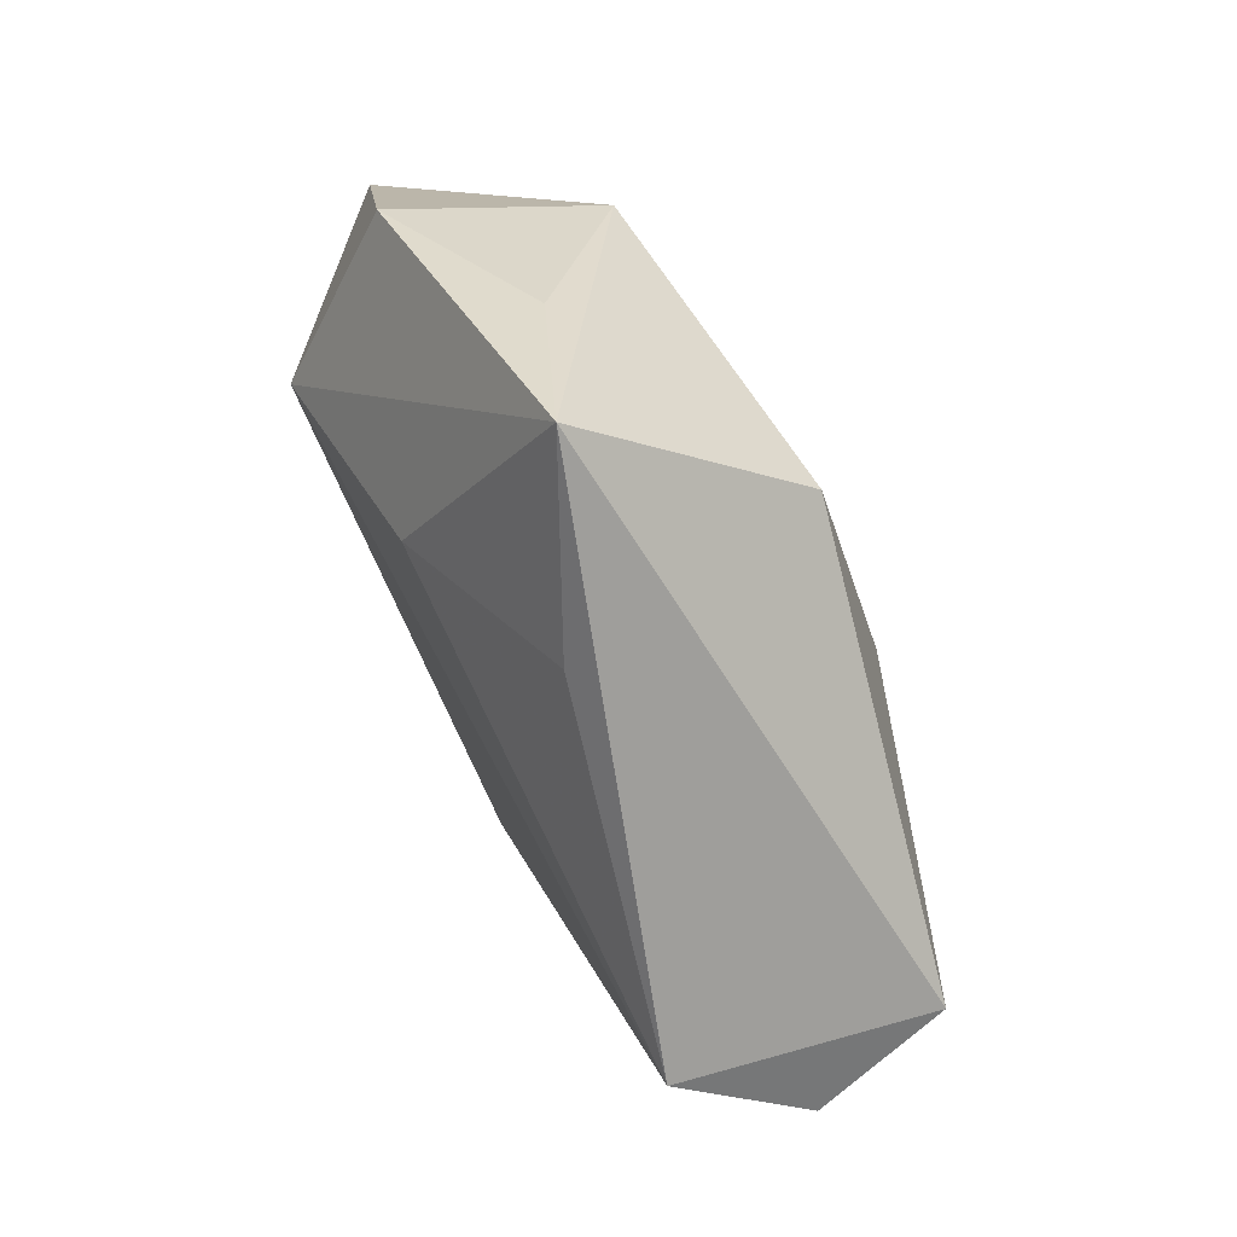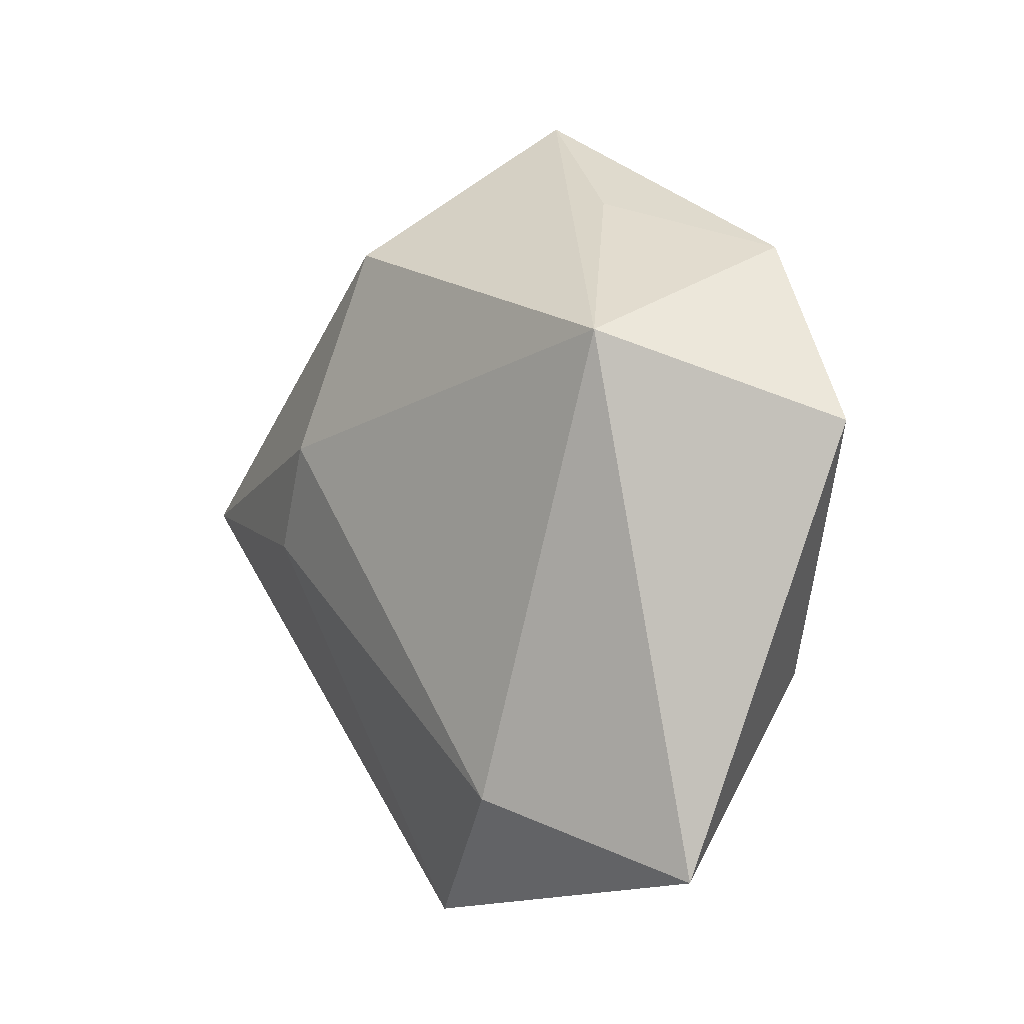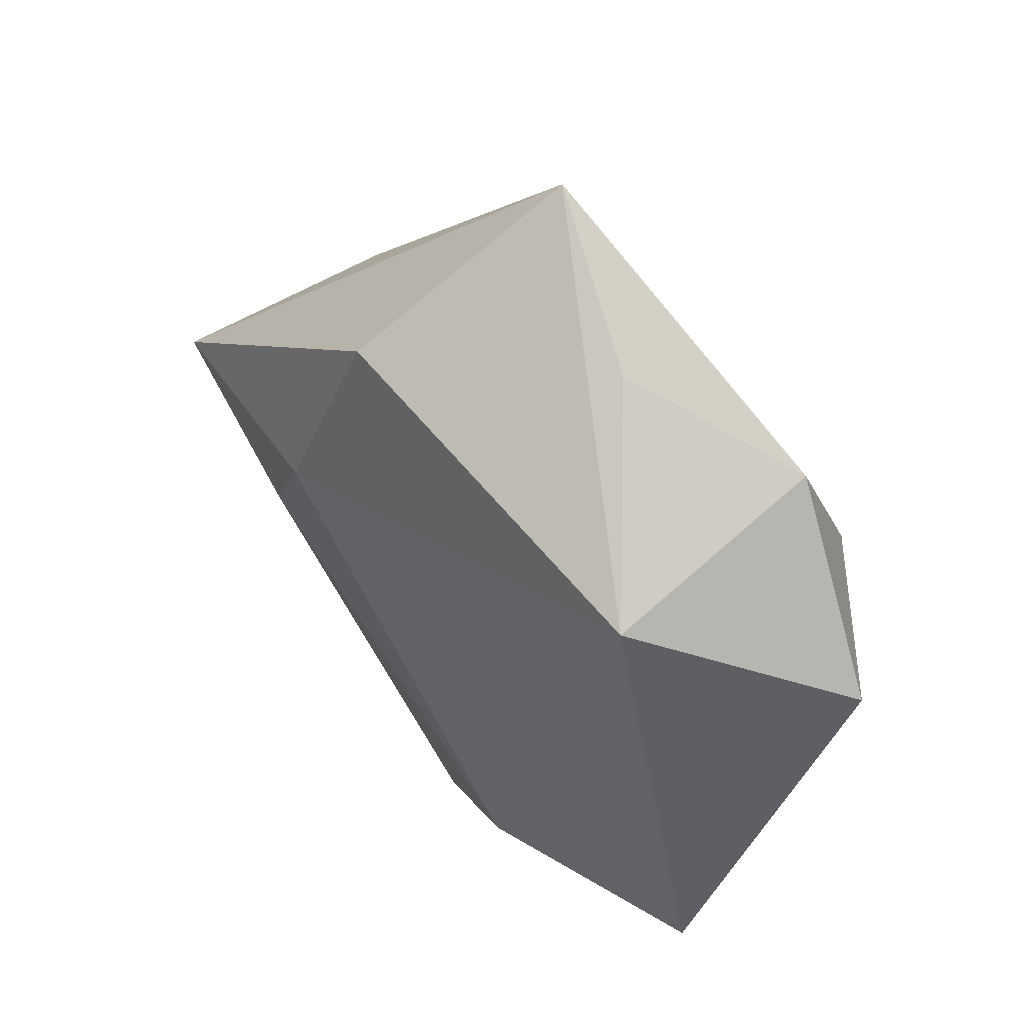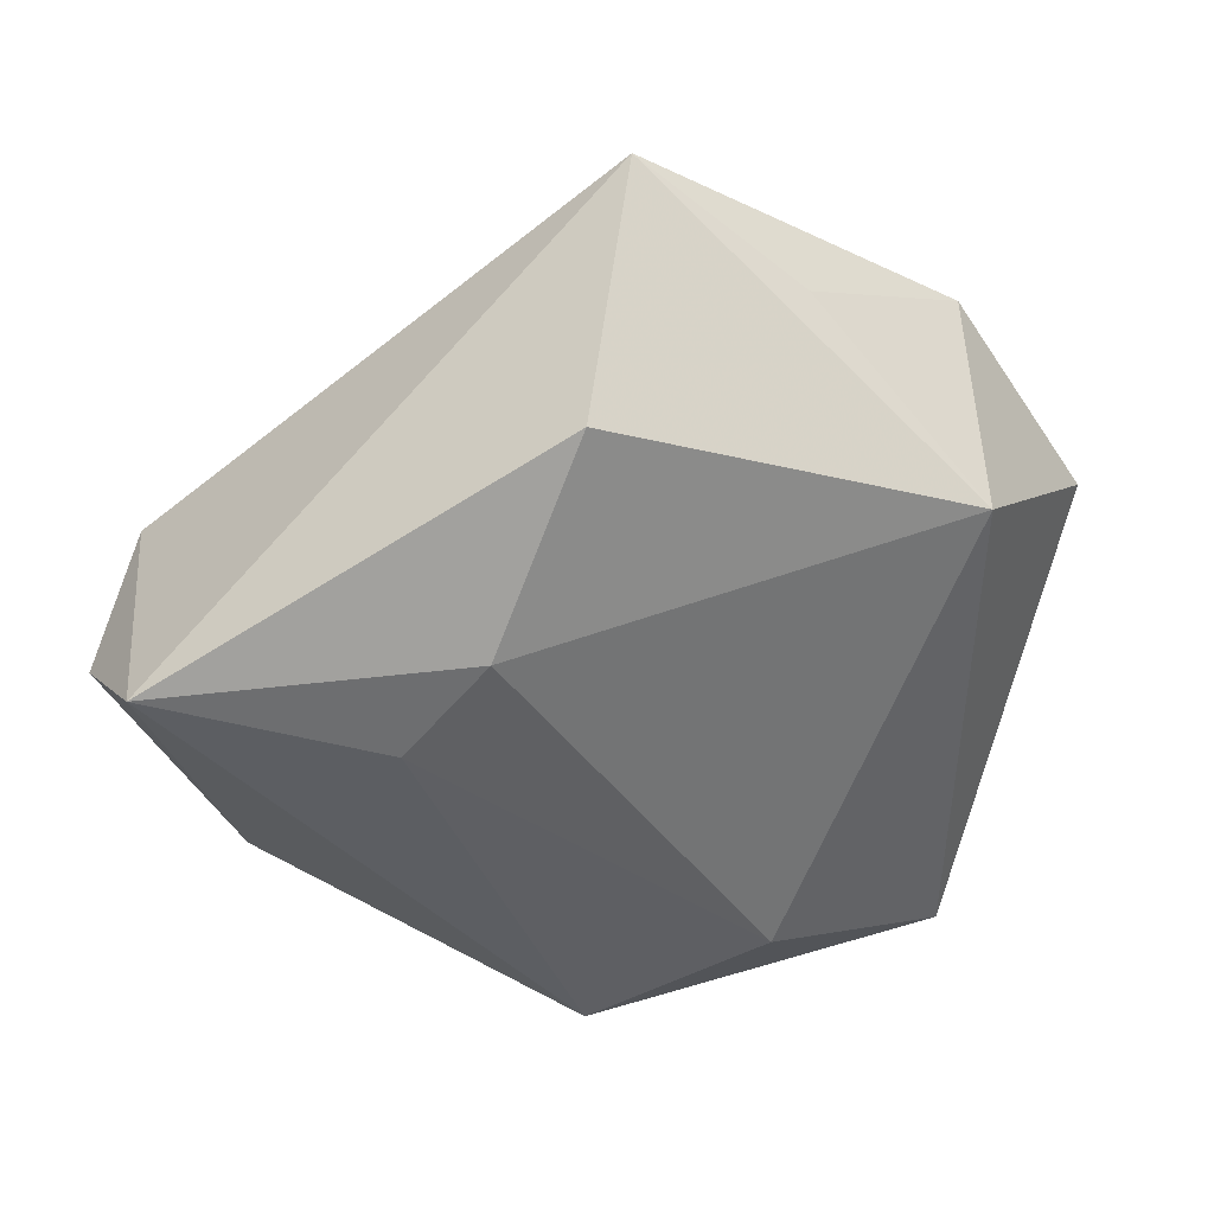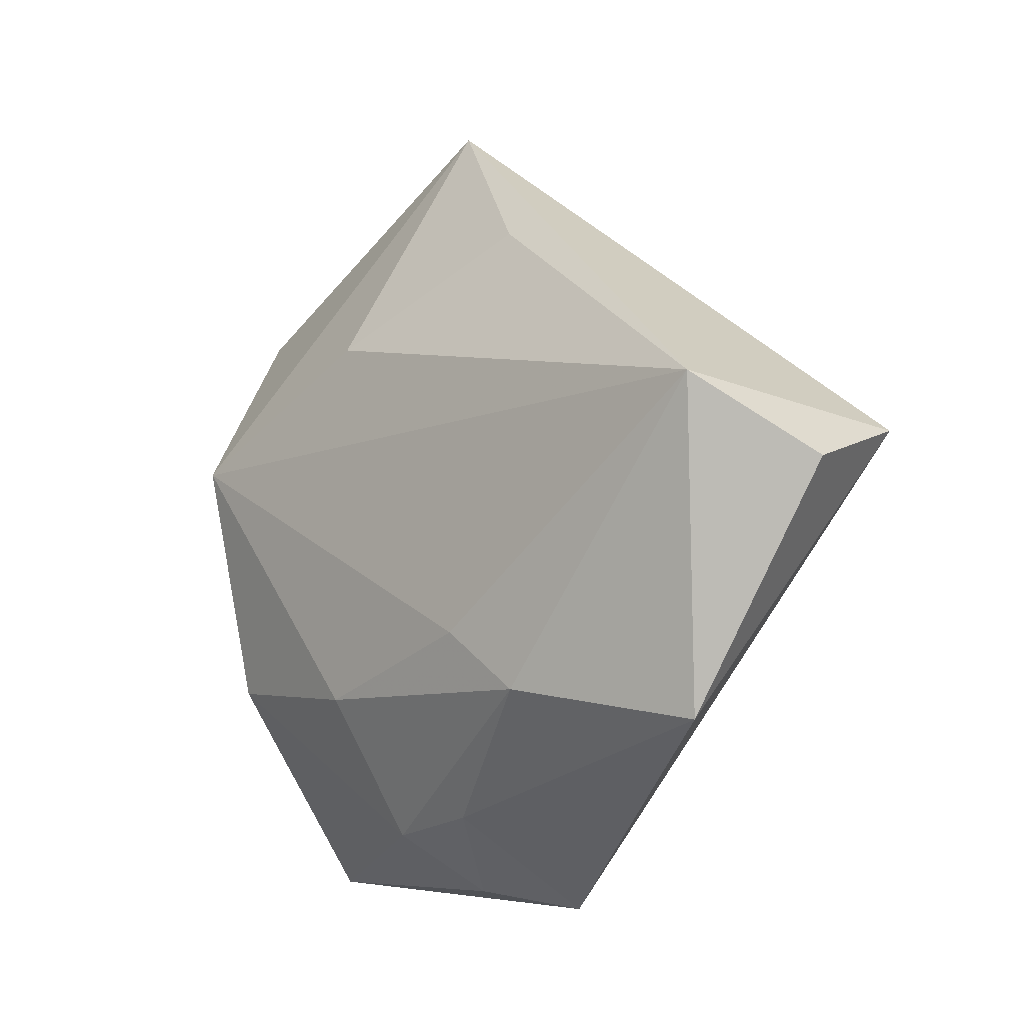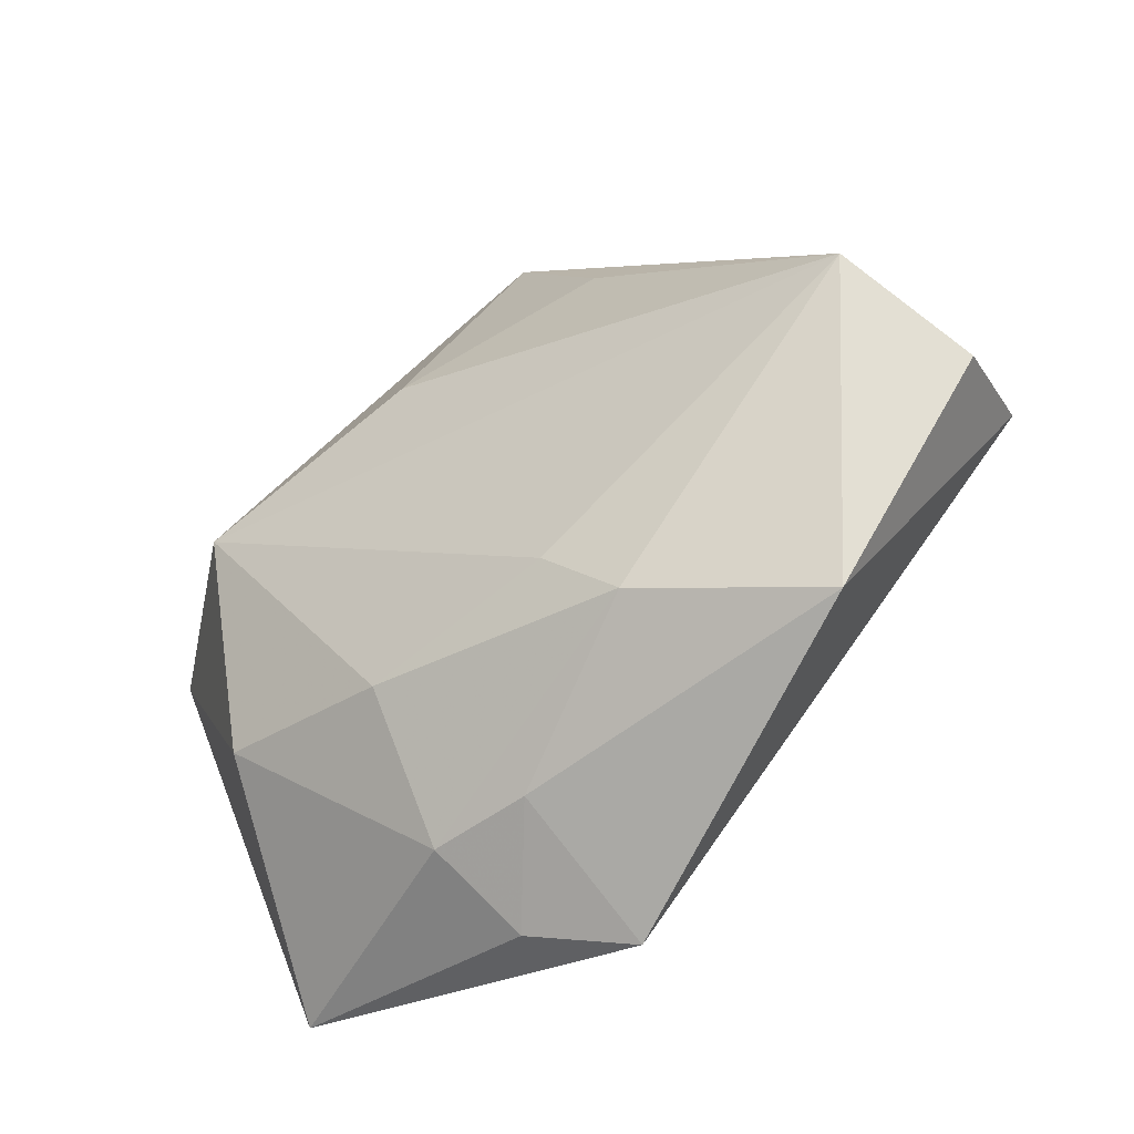
<metadata>
{"format":"obj","ext":"obj","renderer":"f3d","projection":"perspective","resolution":1024,"background":"white","views":[{"elev":71.1,"azim":64.5,"up":"+Y"},{"elev":-6.2,"azim":-128.0,"up":"+Y"},{"elev":42.2,"azim":-132.2,"up":"+Y"},{"elev":31.3,"azim":166.2,"up":"+Y"},{"elev":-11.5,"azim":47.9,"up":"+Y"},{"elev":-42.7,"azim":35.5,"up":"+Y"}]}
</metadata>
<code>
v -0.01244 -0.03234 -0.01591
v -0.03137 -0.01834 0.01433
v -0.001784 0.04984 0.00361
v -0.01012 -0.02123 0.01693
v 0.05436 -0.0002798 0.003275
v 0.005891 -0.04556 -0.007537
v 0.01973 -0.02266 0.01595
v -0.03291 0.009361 0.01961
v 0.002689 -0.03538 0.00796
v -0.008229 0.02122 0.01743
v 0.04718 0.008084 0.01604
v 0.03961 -0.02703 0.007709
v 0.0133 0.03233 0.01032
v 0.007922 0.03265 -0.01811
v -0.03717 0.02913 0.006434
v -0.05095 0.007643 0.003039
v 0.0179 0.009955 -0.0208
v 0.0115 -0.01562 0.01769
v -0.01814 0.03641 -0.002569
v -0.03315 0.01773 -0.0167
v -0.03513 -0.04106 -0.005348
v 0.05156 0.005178 -0.01141
v -0.008655 -0.03686 0.007641
v 0.02634 -0.001267 -0.01765
v -0.004877 -0.0433 -0.001958
f 14 3 22
f 3 11 22
f 22 11 5
f 2 16 21
f 8 16 2
f 3 8 10
f 8 11 10
f 18 11 8
f 21 16 20
f 20 3 14
f 20 19 3
f 14 22 17
f 17 22 24
f 17 20 14
f 24 22 6
f 13 11 3
f 3 10 13
f 13 10 11
f 11 18 7
f 8 2 4
f 4 18 8
f 4 7 18
f 3 19 15
f 15 8 3
f 15 16 8
f 15 20 16
f 19 20 15
f 12 22 5
f 12 6 22
f 5 11 12
f 11 7 12
f 1 17 24
f 24 6 1
f 20 17 1
f 1 6 21
f 21 20 1
f 7 4 23
f 23 2 21
f 23 4 2
f 9 12 7
f 7 23 9
f 6 12 9
f 21 6 25
f 25 23 21
f 6 9 25
f 25 9 23

</code>
